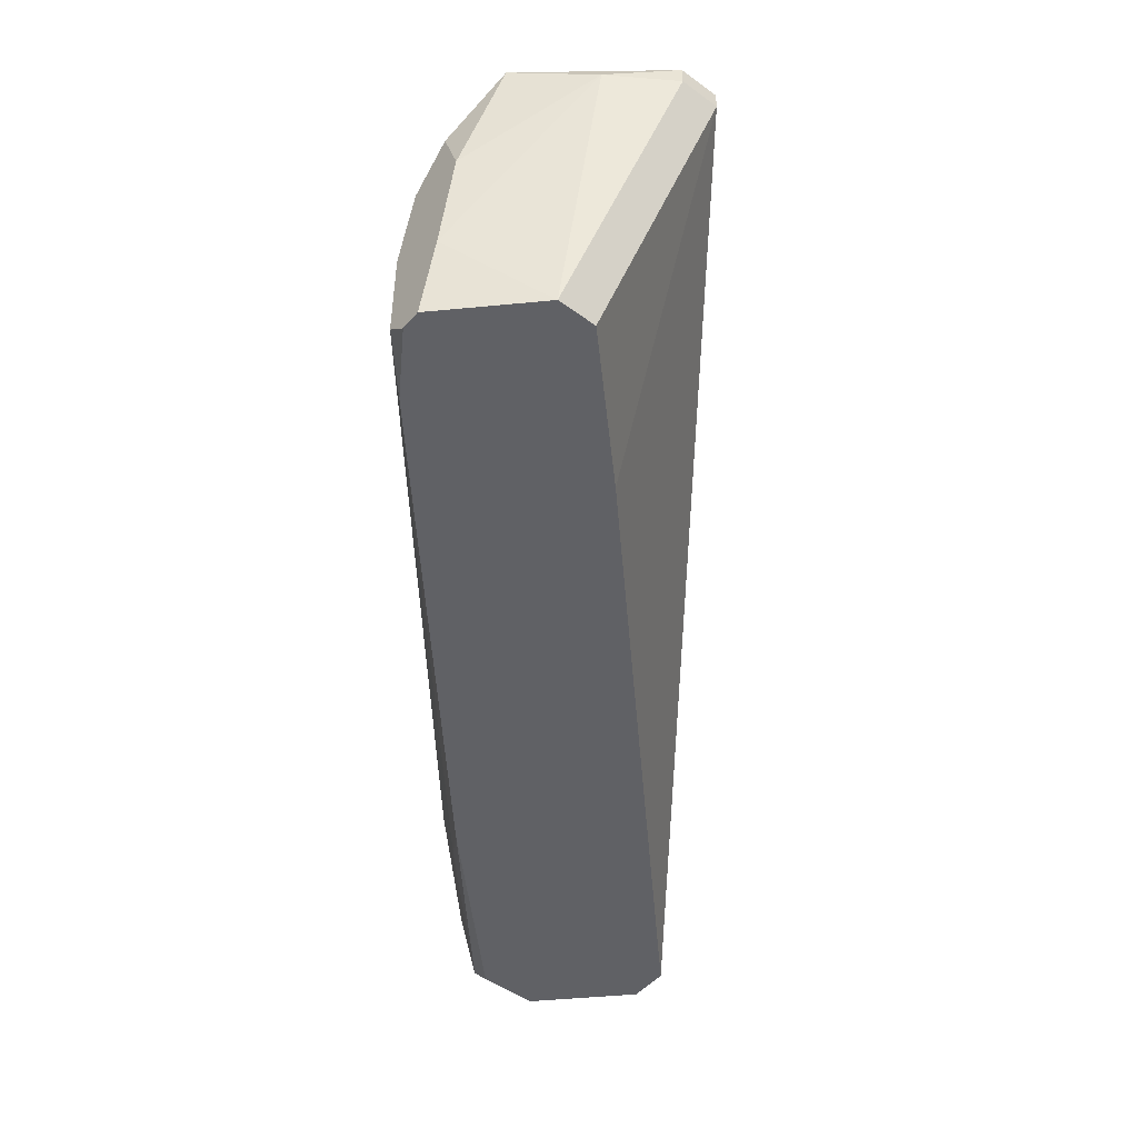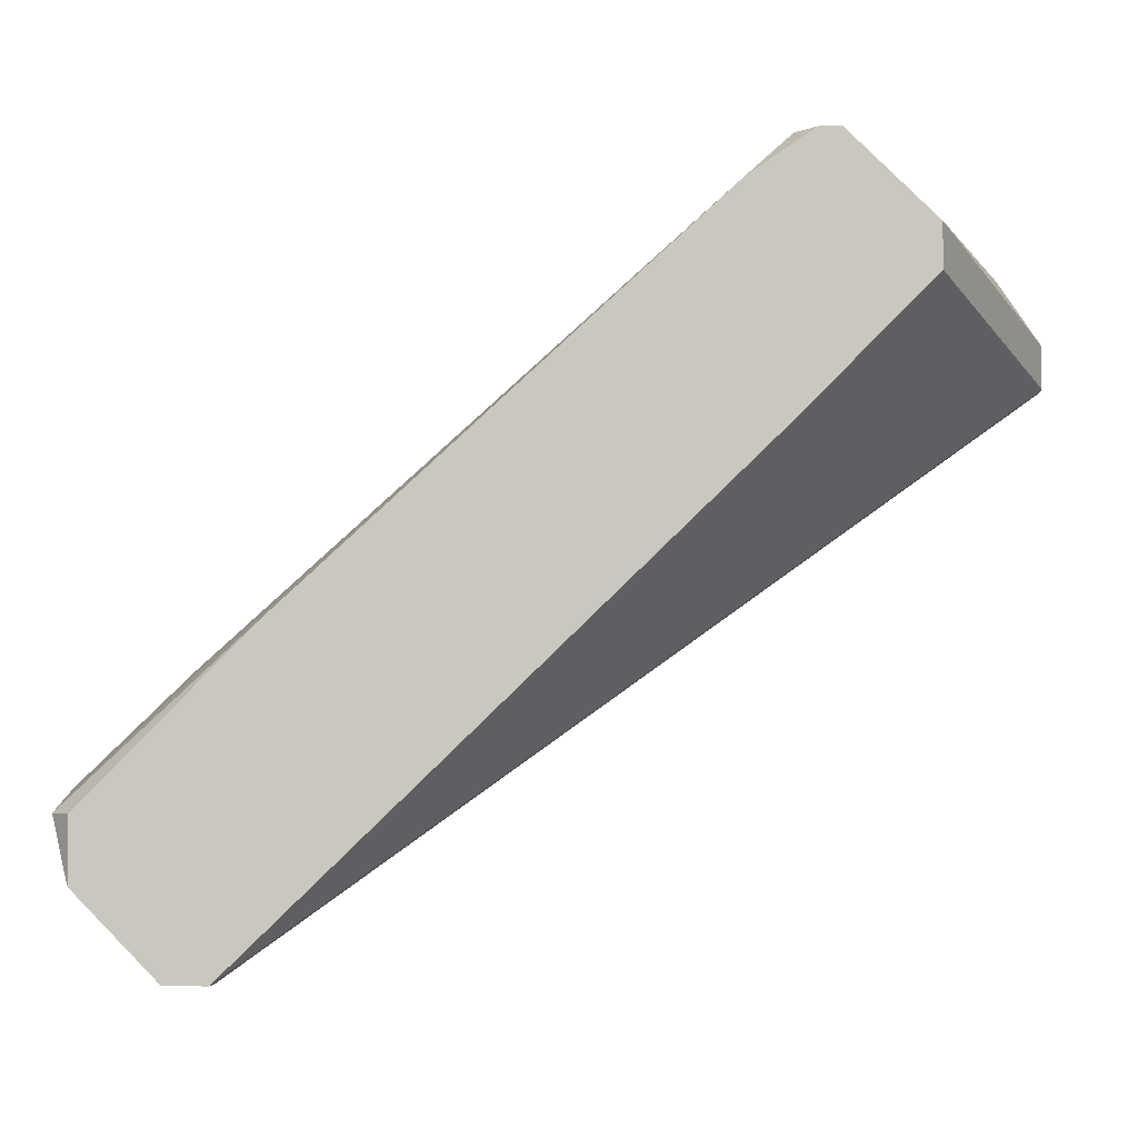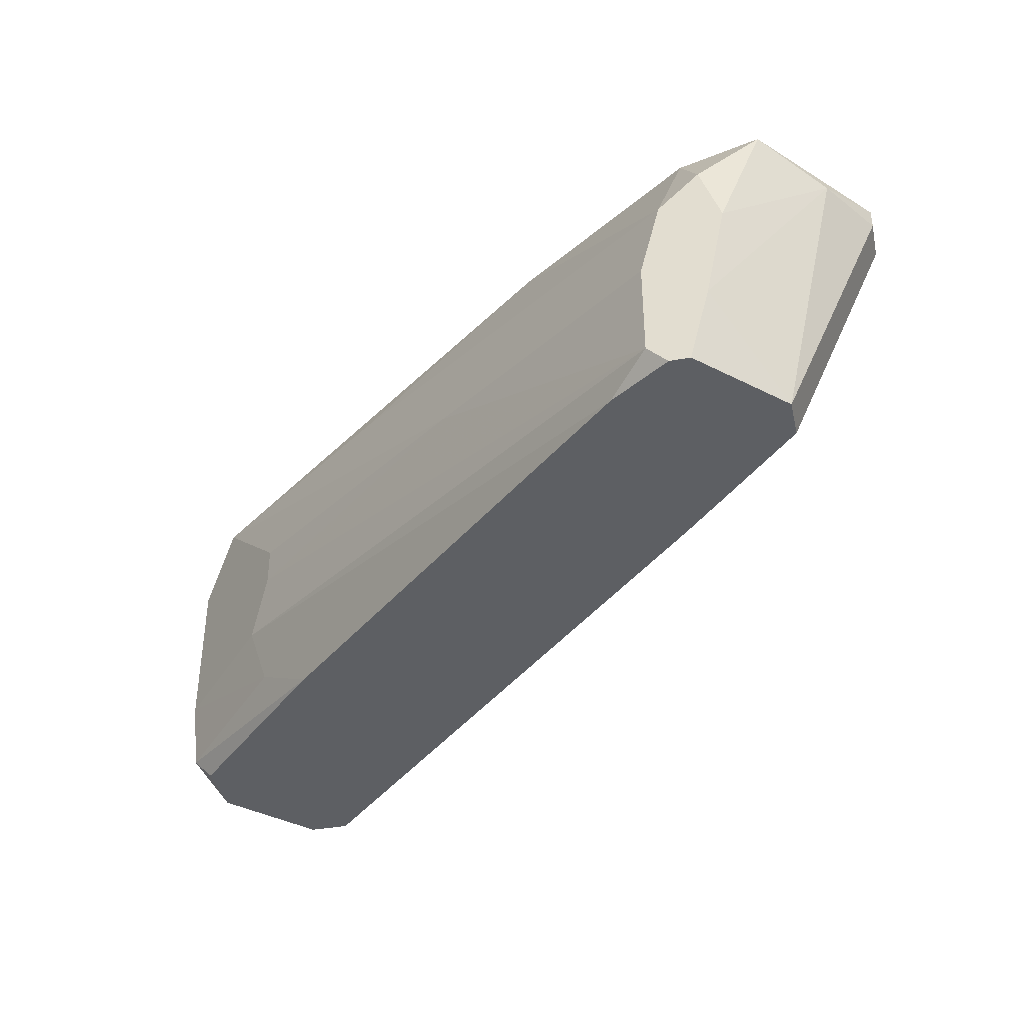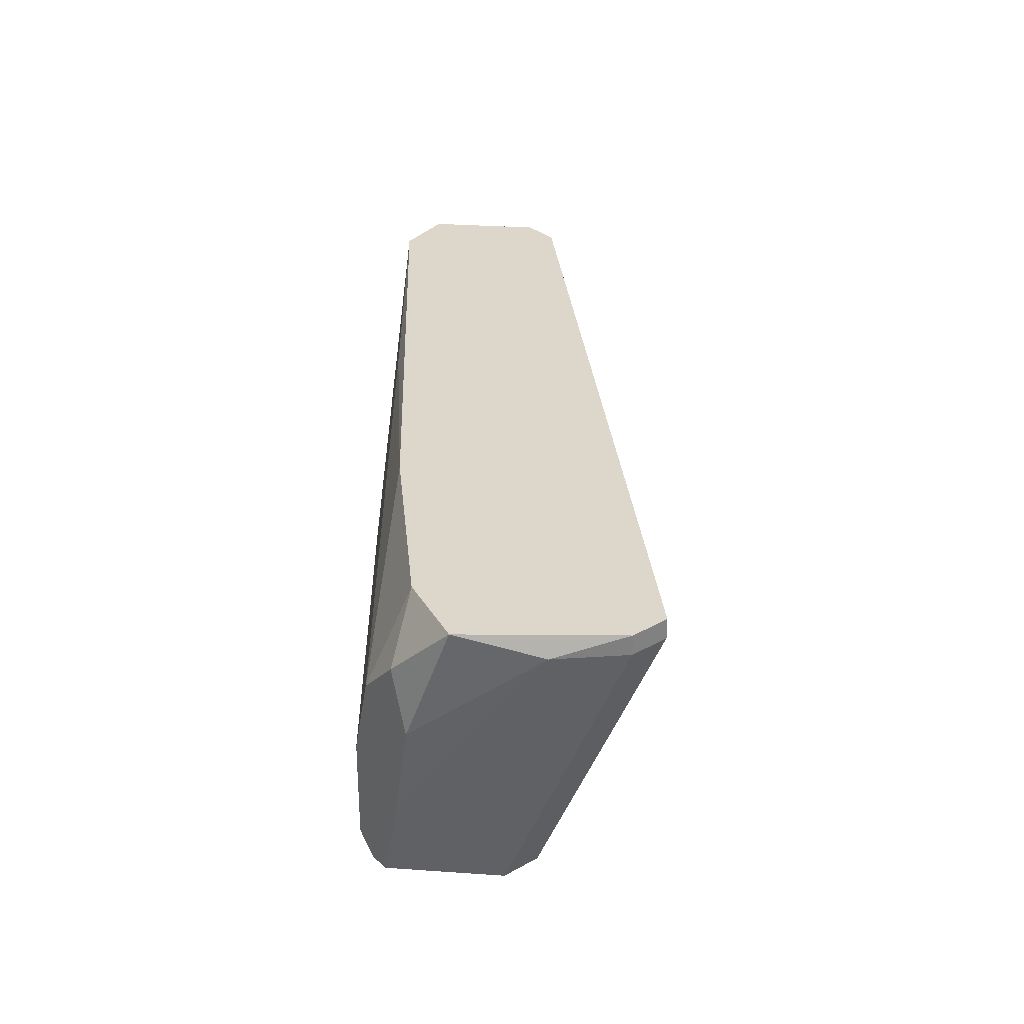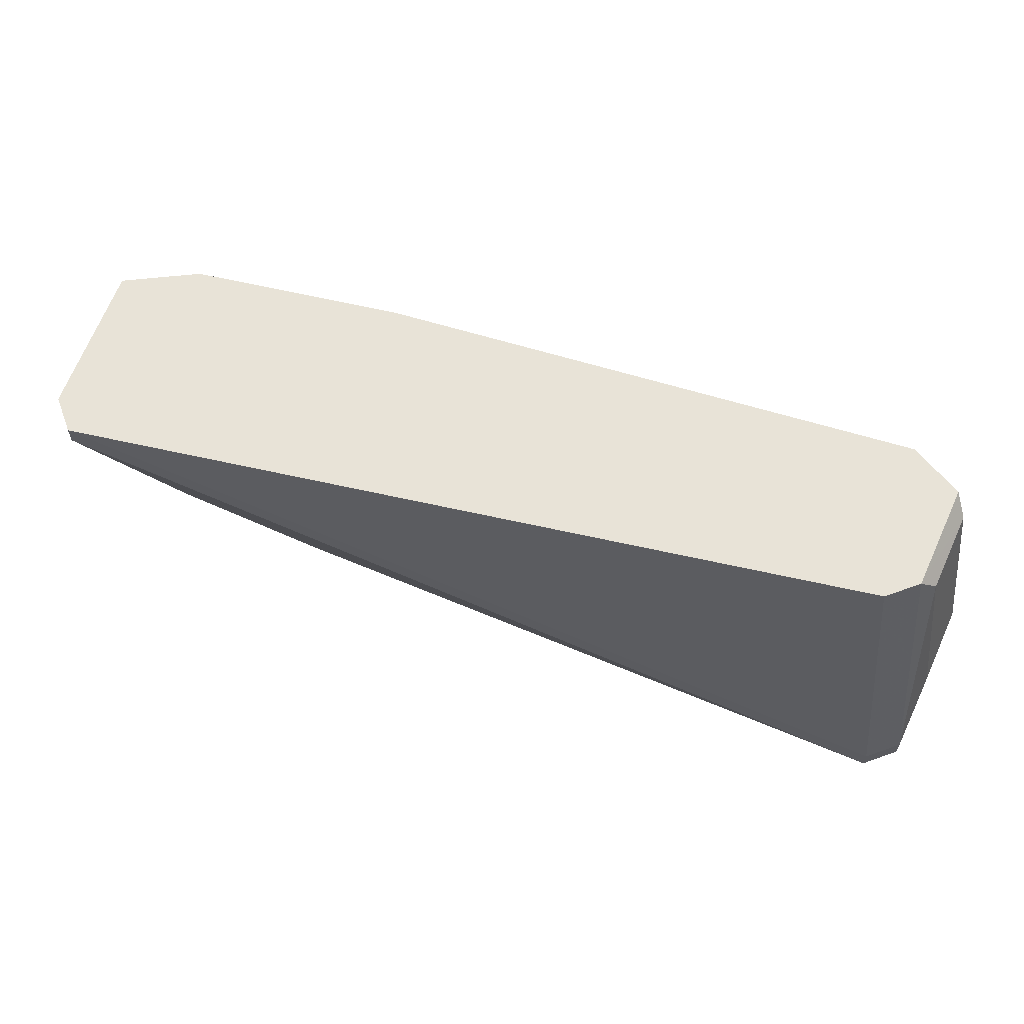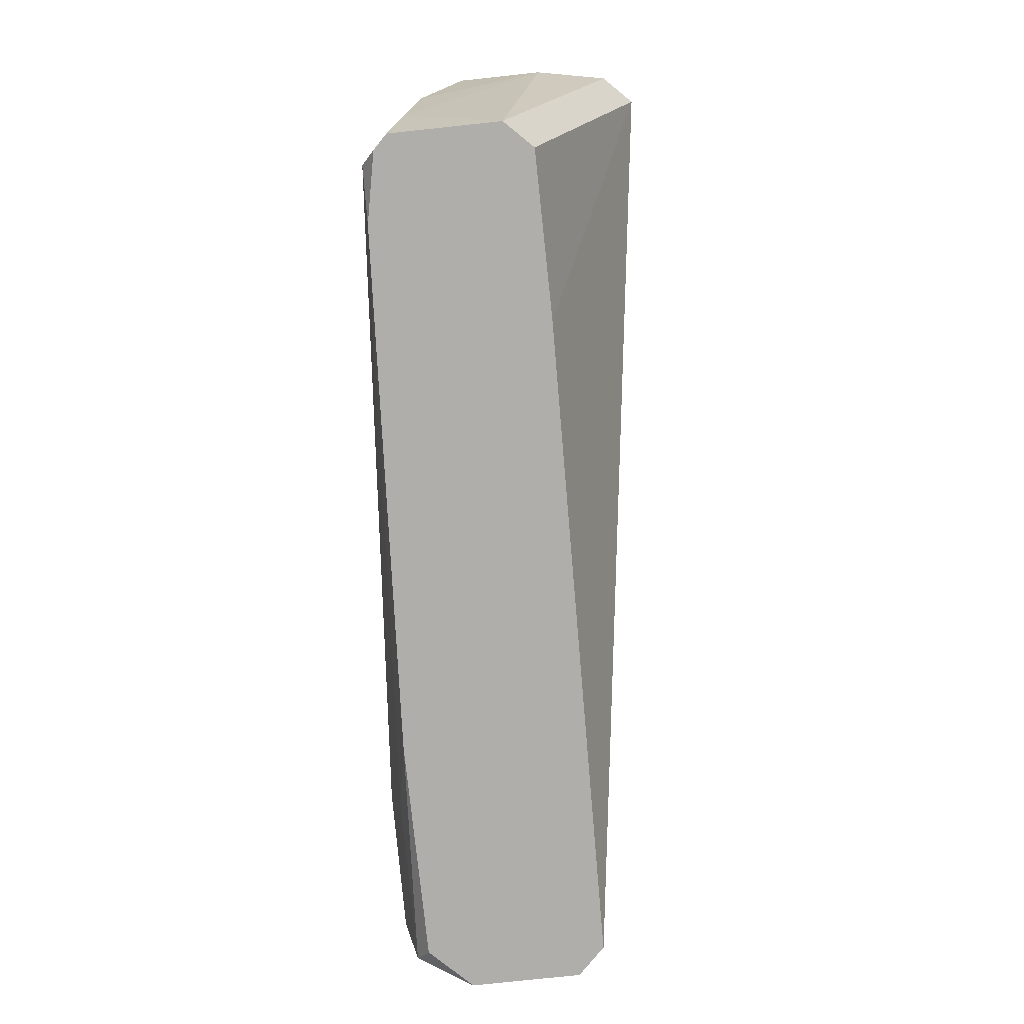
<metadata>
{"format":"obj","ext":"obj","renderer":"f3d","projection":"perspective","resolution":1024,"background":"white","views":[{"elev":-48.7,"azim":51.1,"up":"+Y"},{"elev":-3.9,"azim":6.1,"up":"+Z"},{"elev":-39.8,"azim":12.5,"up":"+Y"},{"elev":30.7,"azim":50.8,"up":"+Y"},{"elev":61.6,"azim":159.7,"up":"+Y"},{"elev":-77.9,"azim":51.1,"up":"+Y"}]}
</metadata>
<code>
v 0.007872 -0.01147 0.03075
v -0.02951 -0.01018 0.003687
v -0.02951 -0.02049 0.002398
v -0.02951 -0.01276 0.003687
v -0.03338 -0.01791 -0.01178
v -0.02822 -0.003732 -0.01049
v -0.02822 -0.02307 -0.01436
v -0.02822 -0.02178 -0.01436
v -0.03208 -0.005022 -0.01049
v 0.01432 -0.005022 0.02559
v -0.0308 -0.003732 -0.01049
v -0.0308 -0.02307 -0.01436
v -0.0308 -0.02178 -0.01436
v -0.0308 -0.01662 0.002398
v 0.000134 -0.02307 0.02817
v -0.02564 -0.02307 0.004977
v 0.0169 -0.003732 0.02173
v 0.0169 -0.003732 0.01915
v 0.0169 -0.005022 0.02173
v 0.0169 -0.005022 0.01915
v -0.01275 -0.01276 0.01786
v 0.002715 -0.01533 0.03075
v 0.002715 -0.02307 0.01528
v 0.002715 -0.02178 0.03075
v 0.004003 -0.01018 0.03075
v 0.004003 -0.02307 0.03075
v -0.006311 -0.003732 0.02044
v -0.03725 -0.0076 -0.004045
v -0.03725 -0.01791 -0.004045
v -0.03725 -0.01791 -0.007913
v -0.03725 -0.02178 -0.005334
v 0.005291 -0.003732 0.02817
v 0.005291 -0.02307 0.03075
v -0.02048 -0.005022 0.01013
v -0.03595 -0.003732 -0.005334
v -0.03595 -0.005022 -0.006623
v -0.03595 -0.02307 -0.005334
v -0.03595 -0.02307 -0.009202
v 0.01045 -0.003732 0.02946
v 0.01045 -0.02307 0.02302
v 0.01045 -0.02307 0.02559
v 0.006584 -0.0076 0.03075
v 0.006584 -0.01791 0.03075
v -0.03467 -0.003732 -0.00147
f 14 29 3
f 26 12 40
f 6 35 44
f 6 44 39
f 12 13 7
f 40 12 7
f 26 42 22
f 6 39 18
f 20 7 18
f 12 26 38
f 39 44 27
f 40 20 41
f 26 40 41
f 38 26 15
f 20 18 19
f 41 20 19
f 22 42 25
f 44 22 25
f 12 38 30
f 38 31 30
f 13 6 8
f 7 13 8
f 6 18 8
f 18 7 8
f 44 35 28
f 30 31 28
f 44 28 2
f 38 15 16
f 20 40 23
f 40 7 23
f 7 20 23
f 42 26 43
f 26 22 24
f 15 26 24
f 14 15 24
f 41 19 10
f 43 41 10
f 42 39 32
f 39 27 32
f 25 42 32
f 27 25 32
f 28 31 29
f 2 28 29
f 9 30 36
f 28 35 36
f 30 28 36
f 31 38 37
f 16 31 37
f 38 16 37
f 22 44 21
f 44 2 21
f 24 22 21
f 13 12 5
f 9 13 5
f 12 30 5
f 30 9 5
f 26 41 33
f 43 26 33
f 41 43 33
f 27 44 34
f 44 25 34
f 25 27 34
f 6 13 11
f 35 6 11
f 13 9 11
f 36 35 11
f 9 36 11
f 18 39 17
f 19 18 17
f 39 10 17
f 10 19 17
f 39 42 1
f 42 43 1
f 10 39 1
f 43 10 1
f 14 24 4
f 29 14 4
f 2 29 4
f 21 2 4
f 24 21 4
f 15 14 3
f 31 16 3
f 16 15 3
f 29 31 3

</code>
